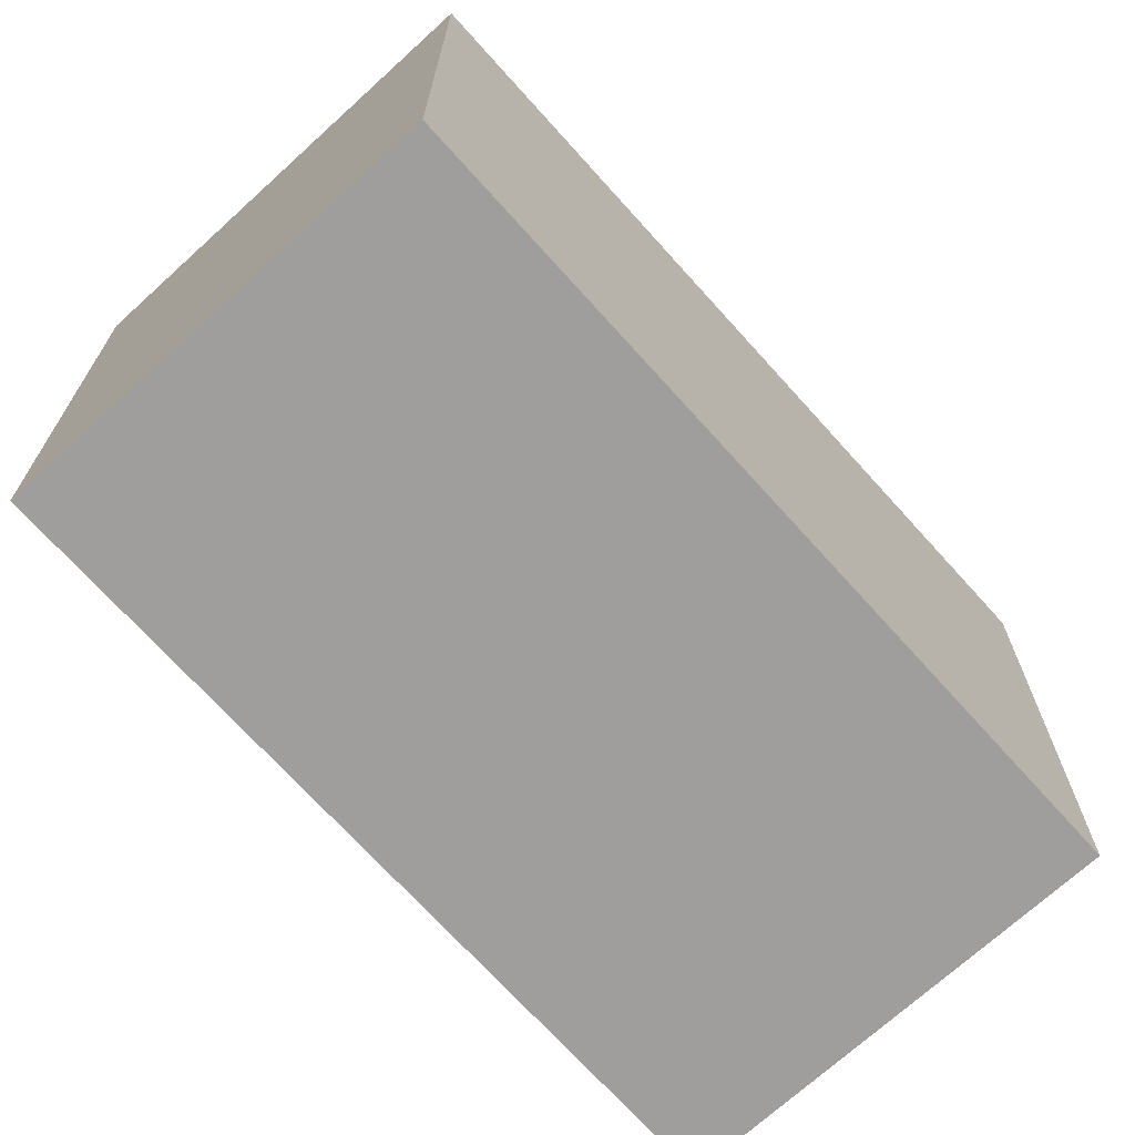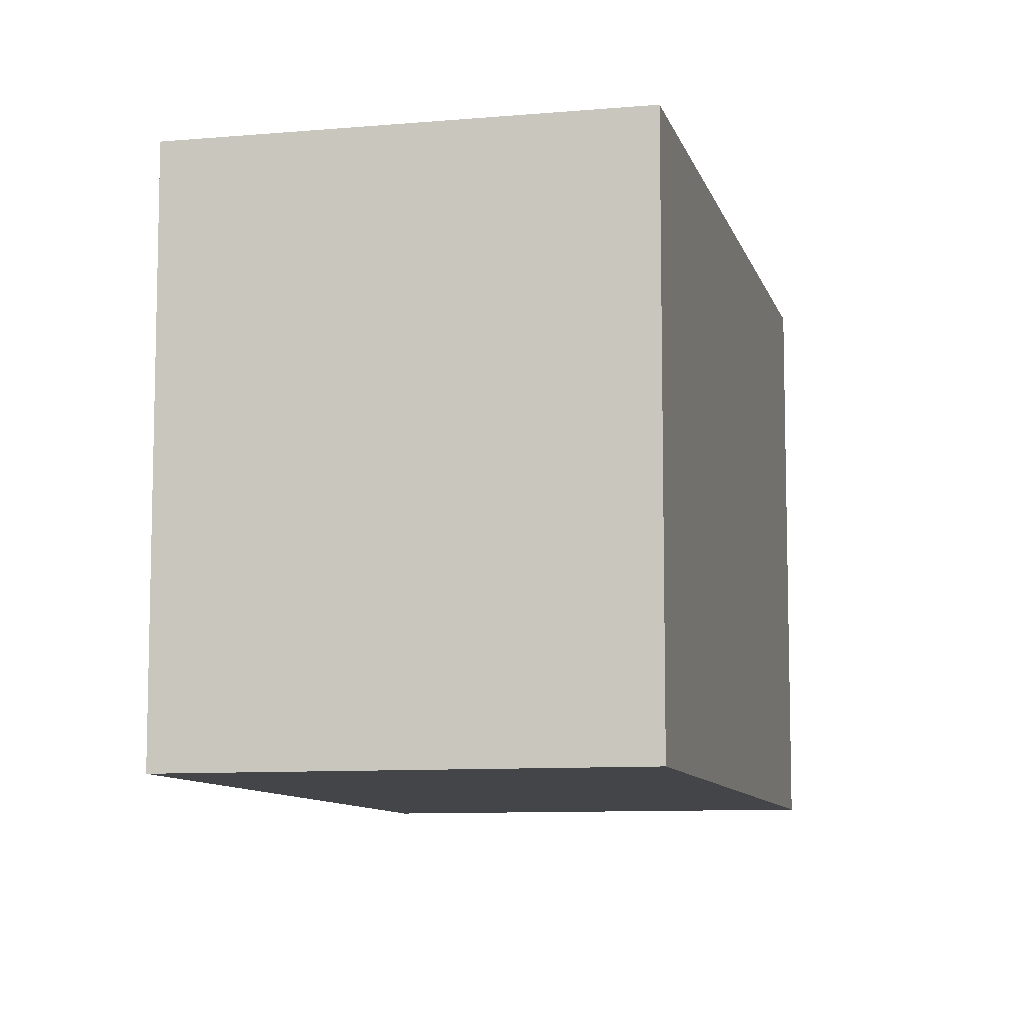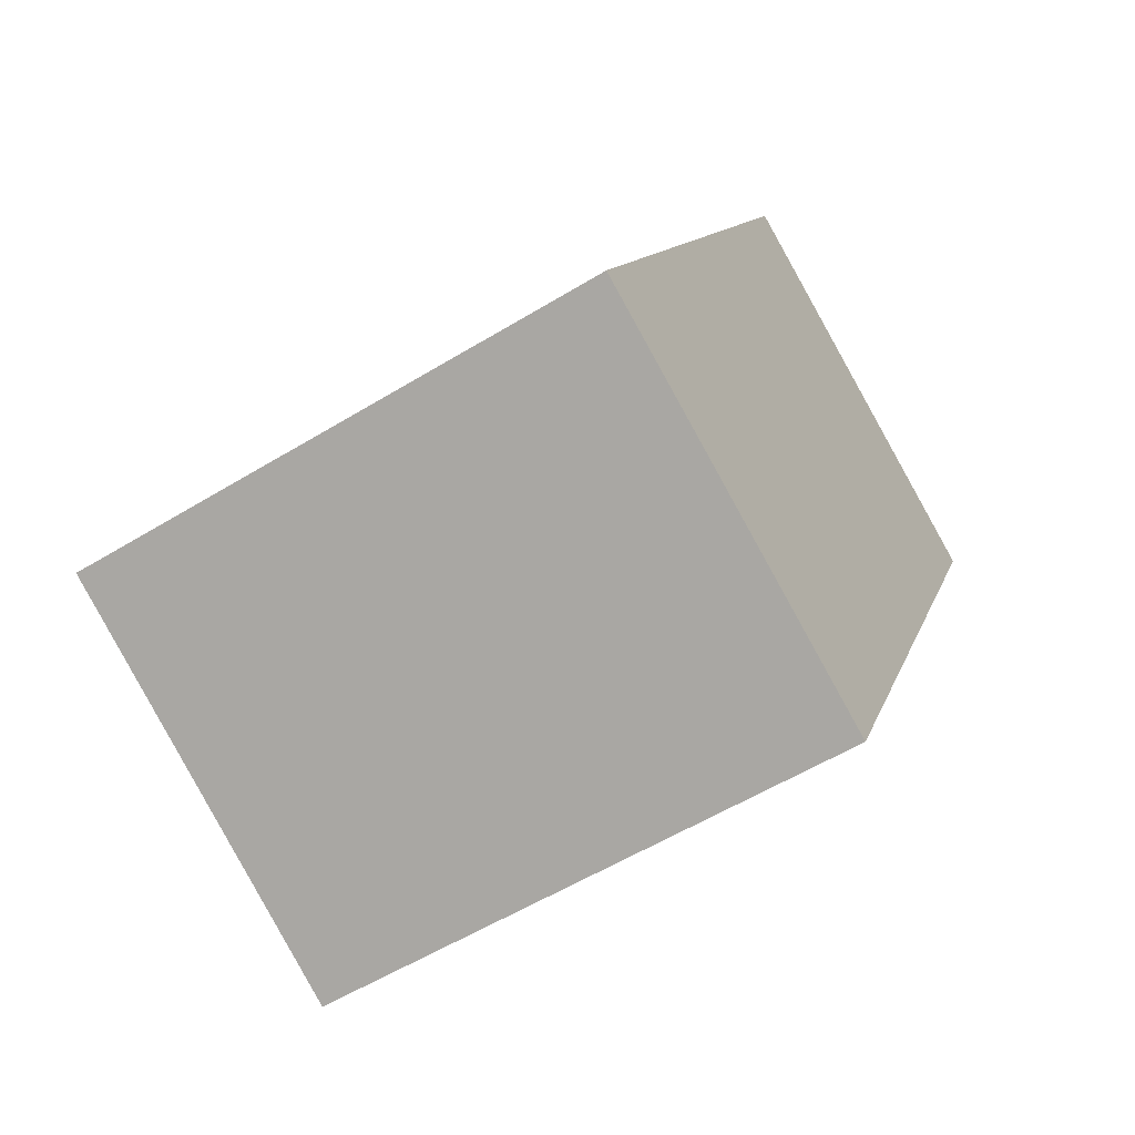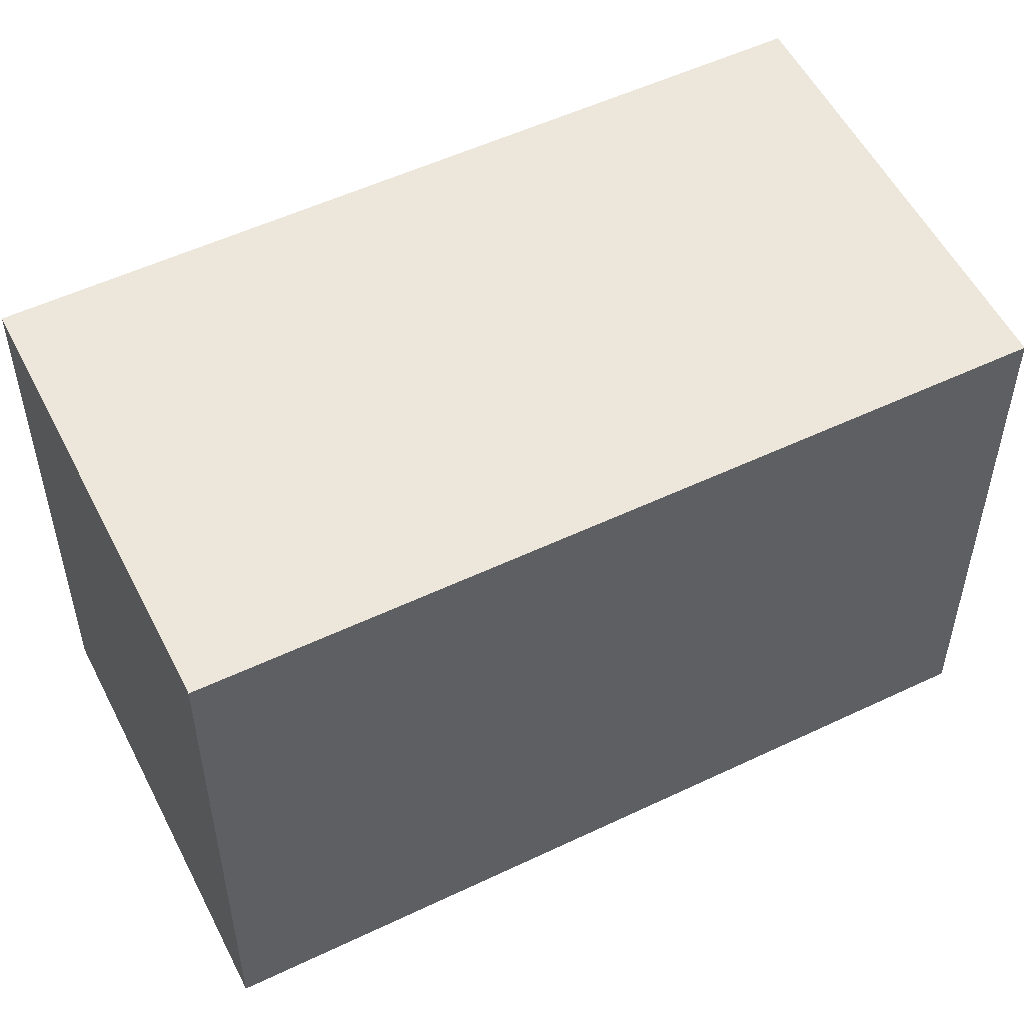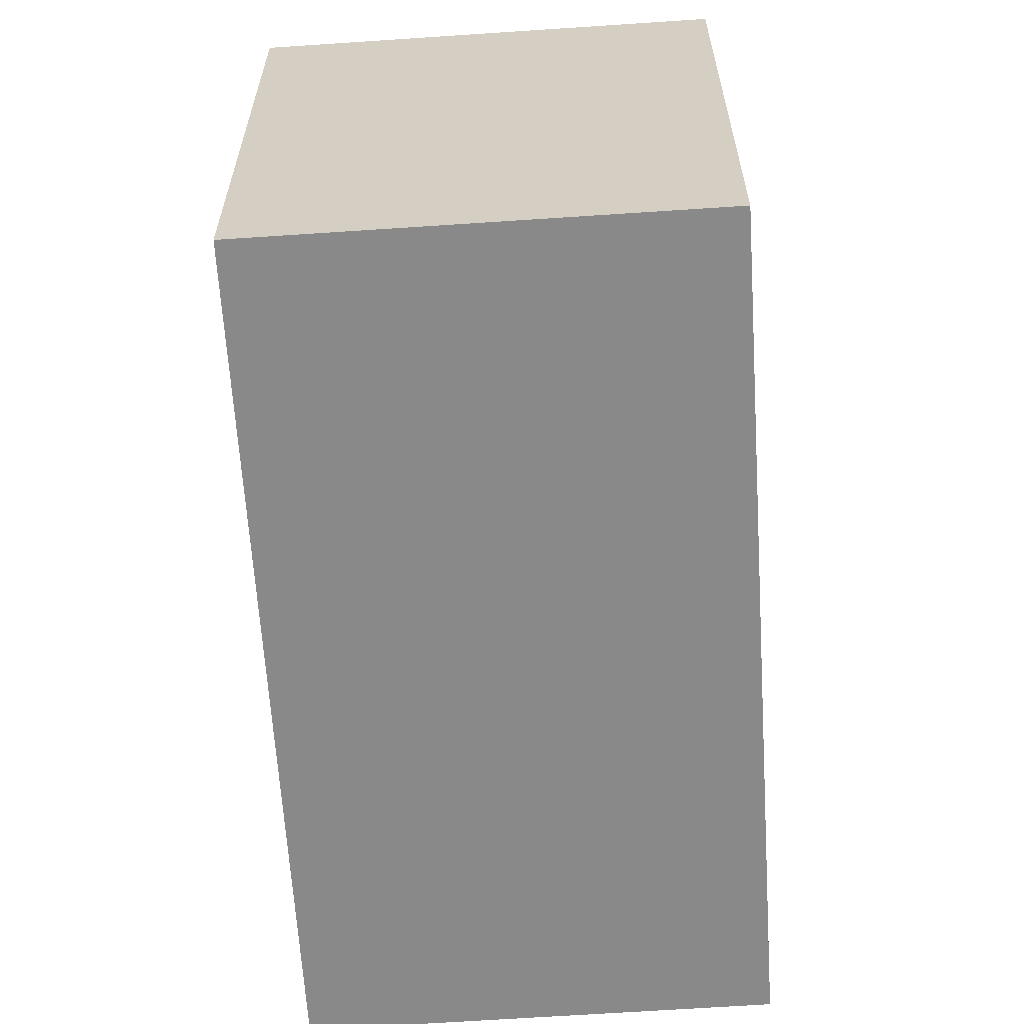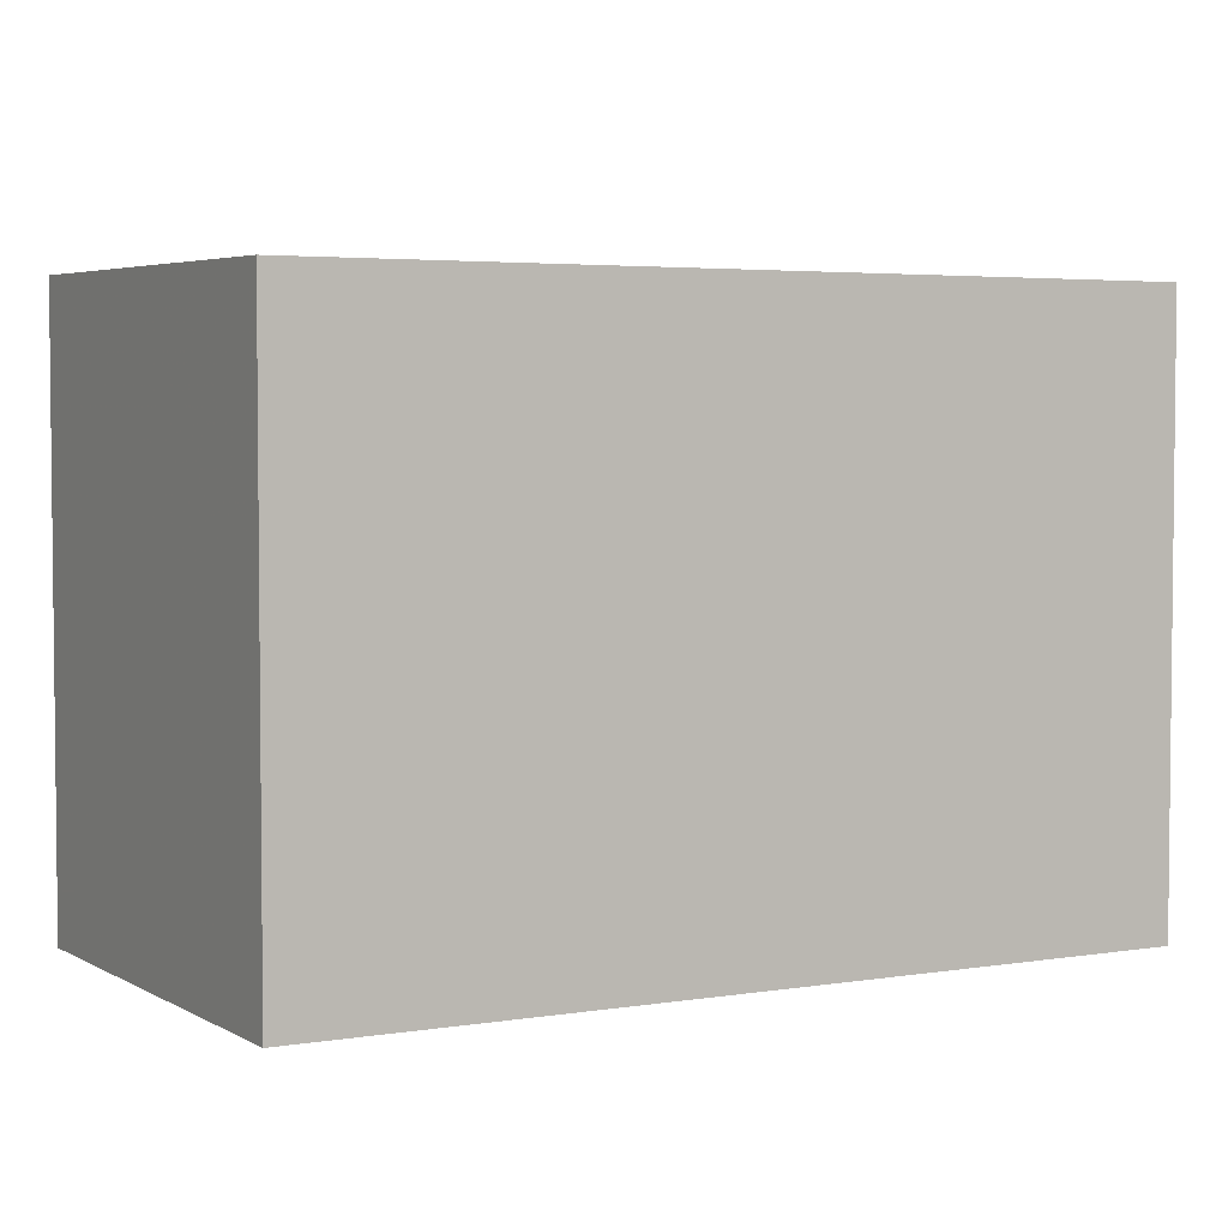
<metadata>
{"format":"obj","ext":"obj","renderer":"f3d","projection":"perspective","resolution":1024,"background":"white","views":[{"elev":-70.9,"azim":-112.1,"up":"+Z"},{"elev":-9.1,"azim":39.0,"up":"+Z"},{"elev":-56.7,"azim":122.5,"up":"+Y"},{"elev":54.3,"azim":-91.0,"up":"+Z"},{"elev":-63.3,"azim":29.5,"up":"+Z"},{"elev":4.2,"azim":-93.4,"up":"+Z"}]}
</metadata>
<code>
v -1450 -2522 2.089
v -1449 -2522 2.089
v -1447 -2524 2.069
v -1449 -2525 2.069
v -1449 -2522 2.089
v -1450 -2522 2.089
v -1450 -2522 0
v -1449 -2522 0
v -1447 -2524 2.069
v -1449 -2522 2.089
v -1449 -2522 0
v -1447 -2524 0
v -1449 -2525 2.069
v -1447 -2524 2.069
v -1447 -2524 0
v -1449 -2525 0
v -1450 -2522 2.089
v -1449 -2525 2.069
v -1449 -2525 0
v -1450 -2522 0
v -1450 -2522 0
v -1449 -2522 0
v -1447 -2524 0
v -1449 -2525 0
f 2 3 4 1
f 6 7 8 5
f 10 11 12 9
f 14 15 16 13
f 18 19 20 17
f 22 23 24 21

</code>
